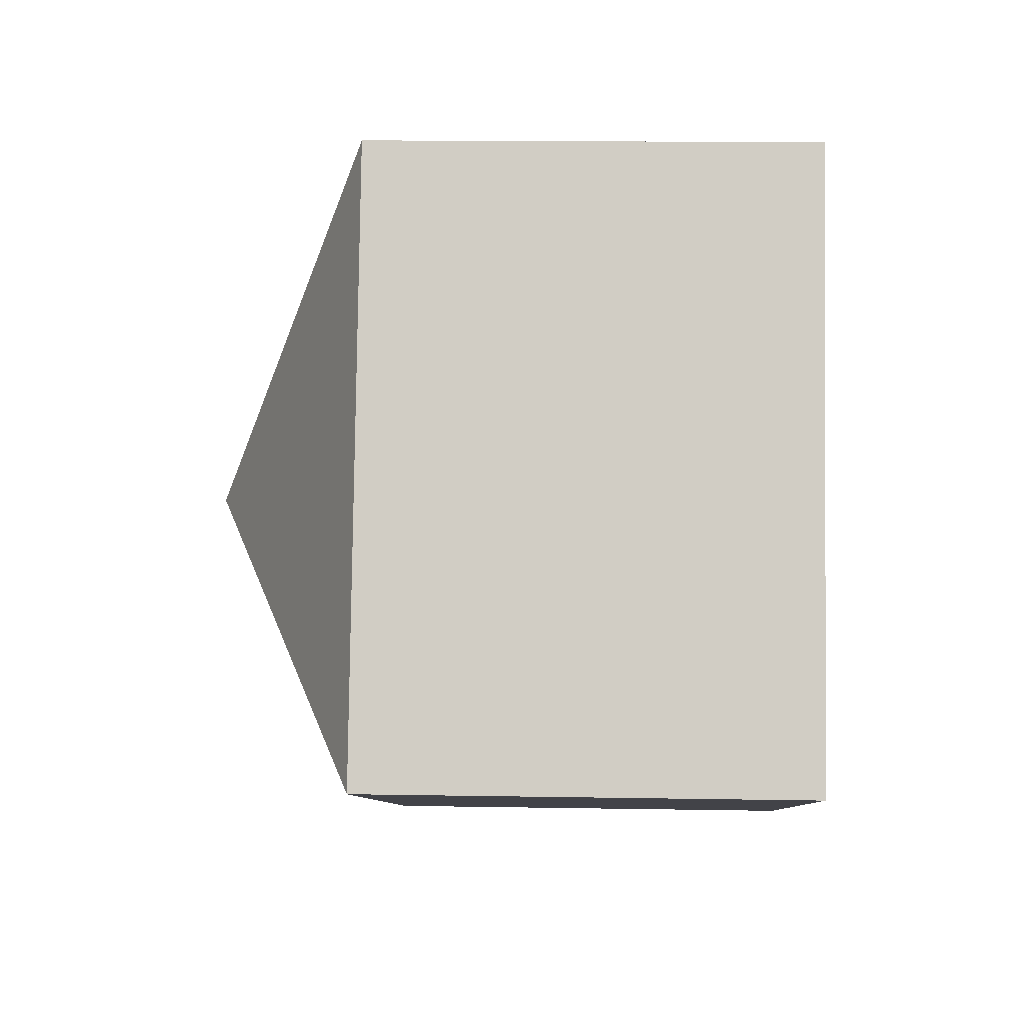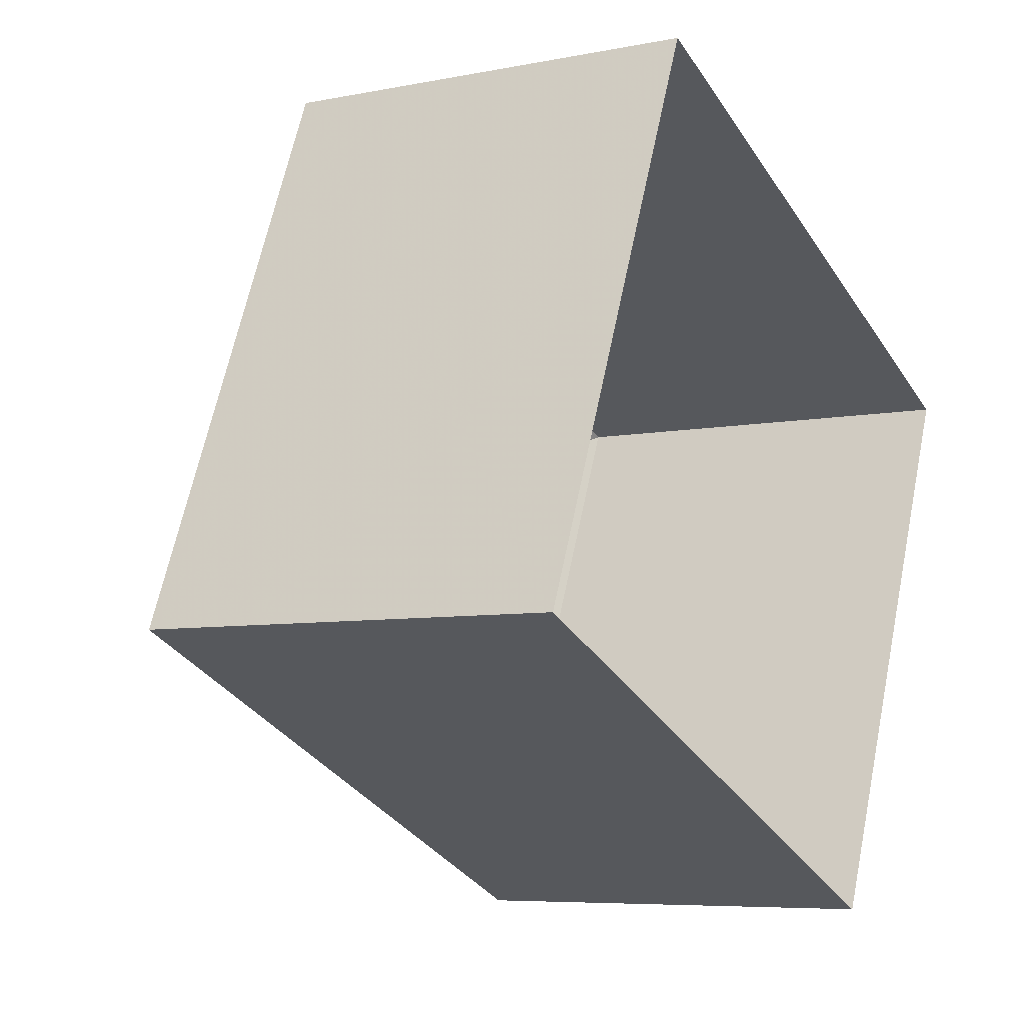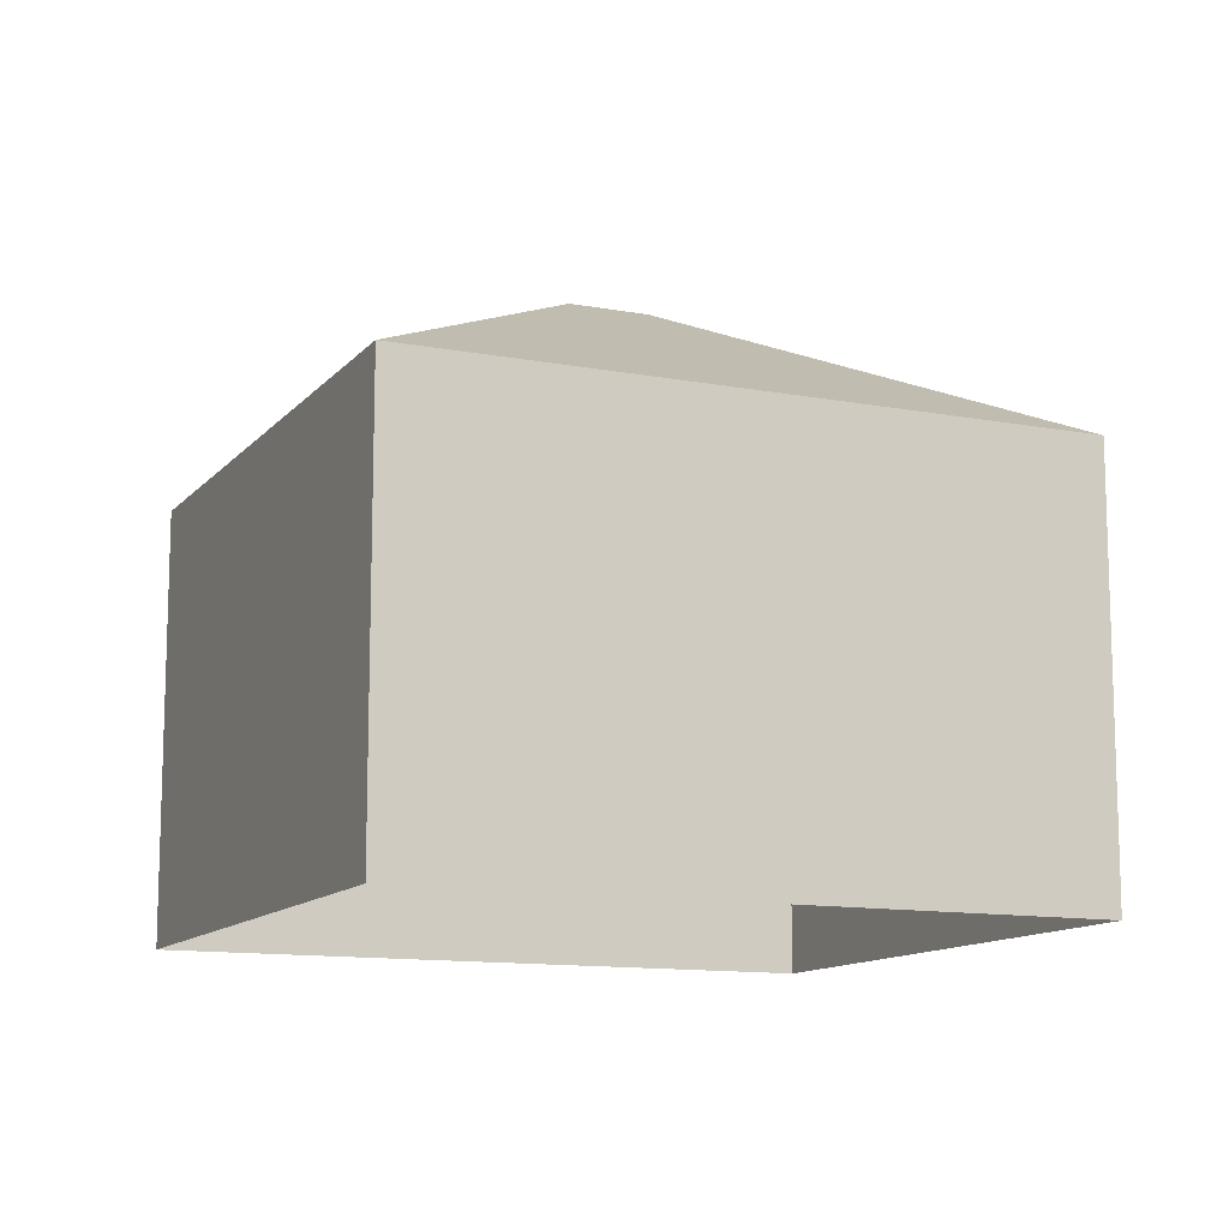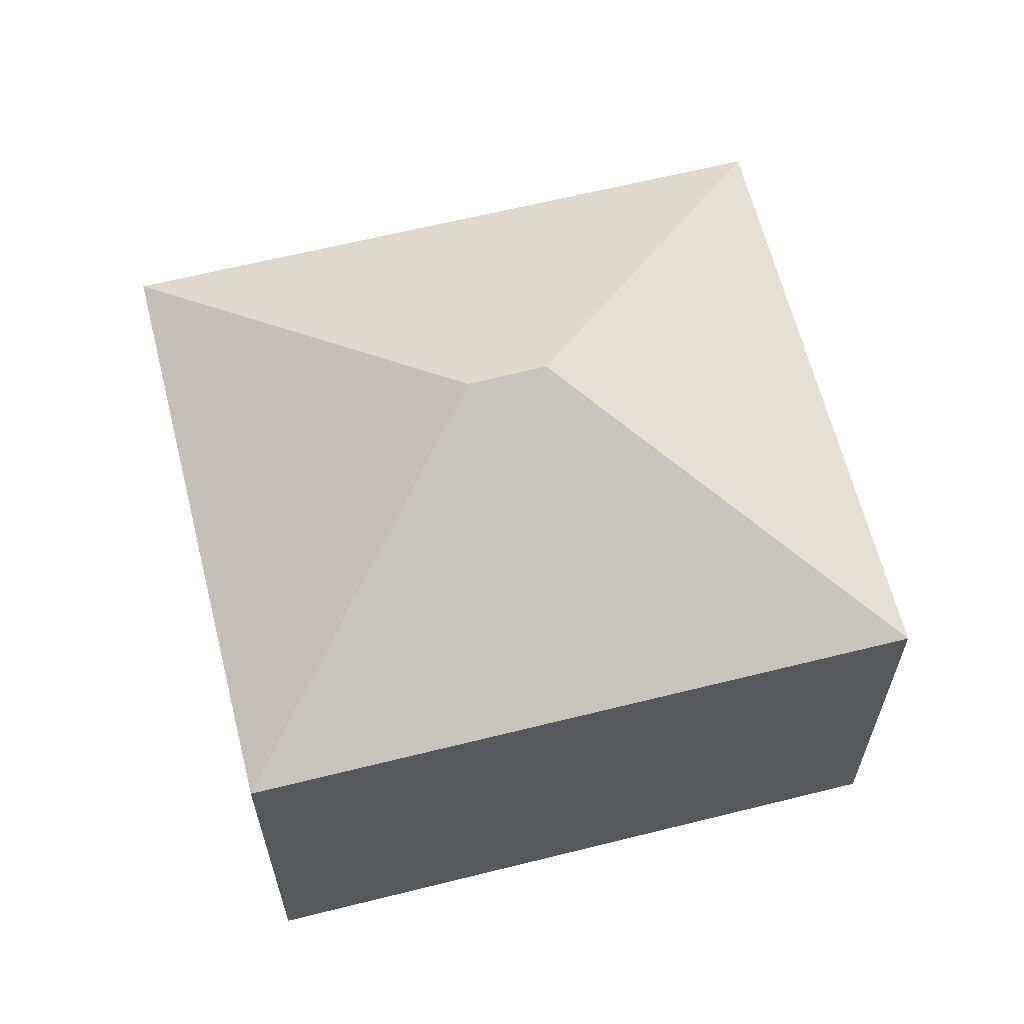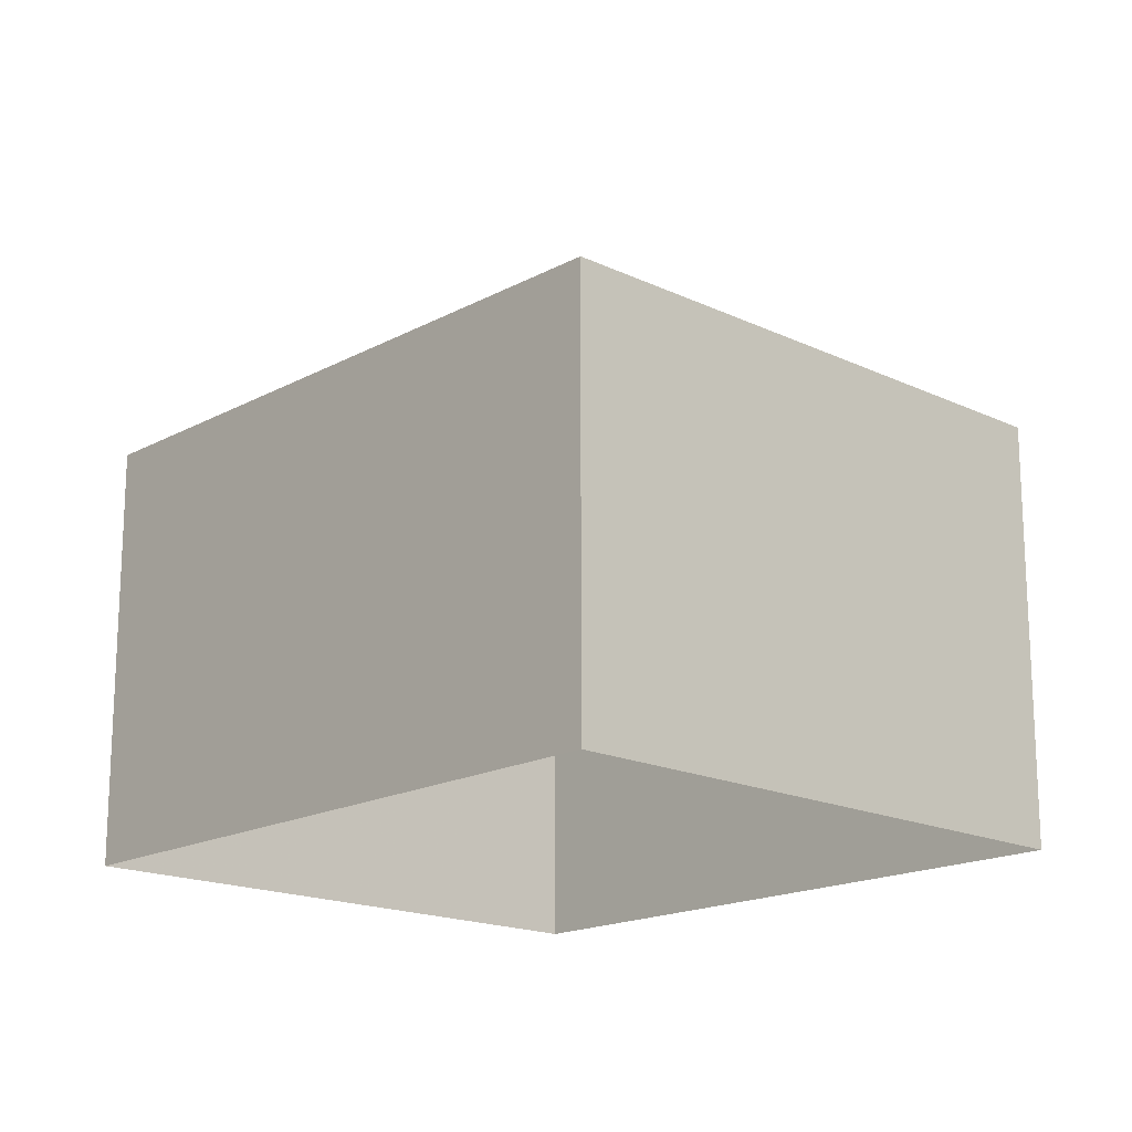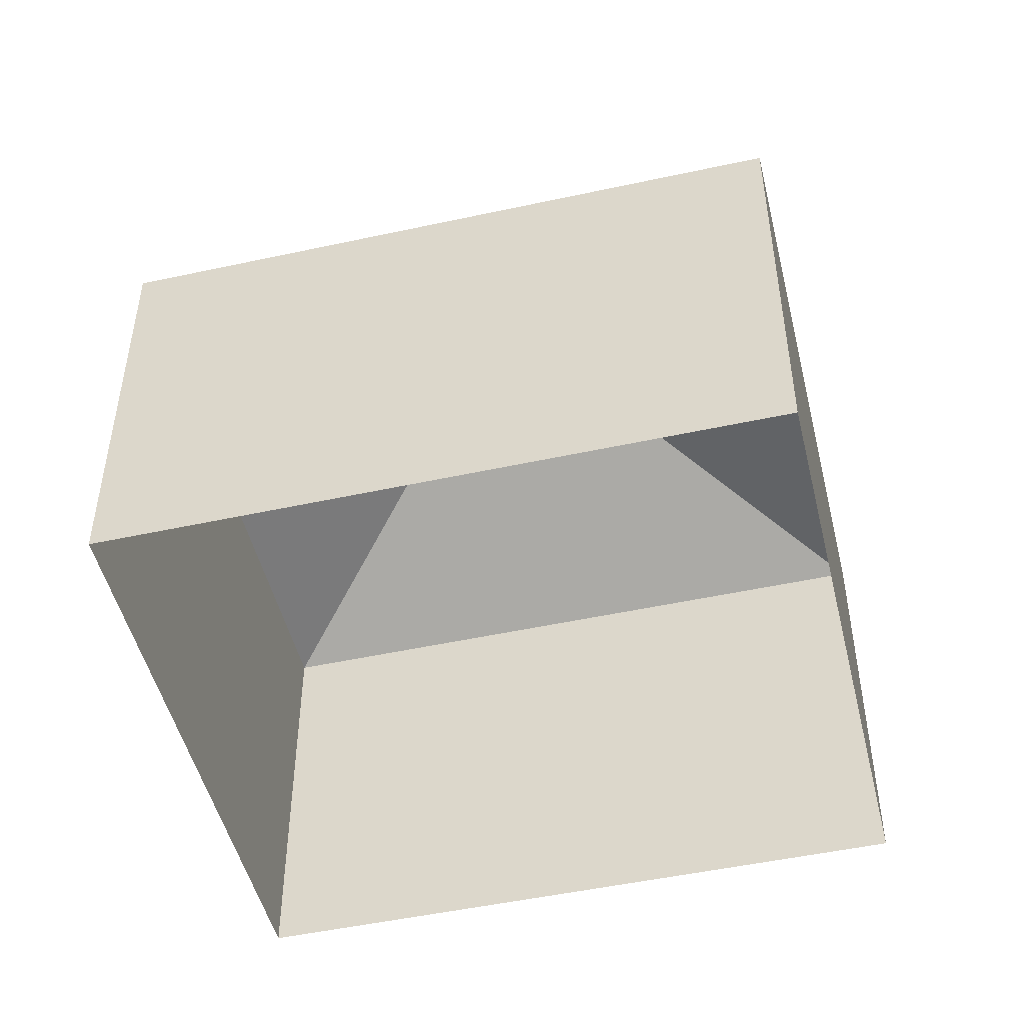
<metadata>
{"format":"obj","ext":"obj","renderer":"f3d","projection":"perspective","resolution":1024,"background":"white","views":[{"elev":15.7,"azim":92.1,"up":"+Y"},{"elev":-6.5,"azim":120.7,"up":"+Y"},{"elev":-12.0,"azim":-0.8,"up":"+Z"},{"elev":63.4,"azim":9.2,"up":"+Z"},{"elev":-17.4,"azim":70.1,"up":"+Z"},{"elev":-49.2,"azim":36.9,"up":"+Z"}]}
</metadata>
<code>
v -2.251e+05 -1.284e+05 12.9
v -2.251e+05 -1.284e+05 12.9
v -2.251e+05 -1.284e+05 12.9
v -2.251e+05 -1.284e+05 12.9
v -2.251e+05 -1.284e+05 21.52
v -2.251e+05 -1.284e+05 19.14
v -2.251e+05 -1.284e+05 19.14
v -2.251e+05 -1.284e+05 19.14
v -2.251e+05 -1.284e+05 21.52
v -2.251e+05 -1.284e+05 19.14
f 1 2 3
f 4 1 3
f 5 6 7
f 8 6 5
f 9 8 5
f 5 10 9
f 5 7 10
f 9 10 8
f 8 4 3
f 8 10 4
f 10 1 4
f 10 7 1
f 8 3 2
f 6 8 2
f 7 2 1
f 7 6 2

</code>
